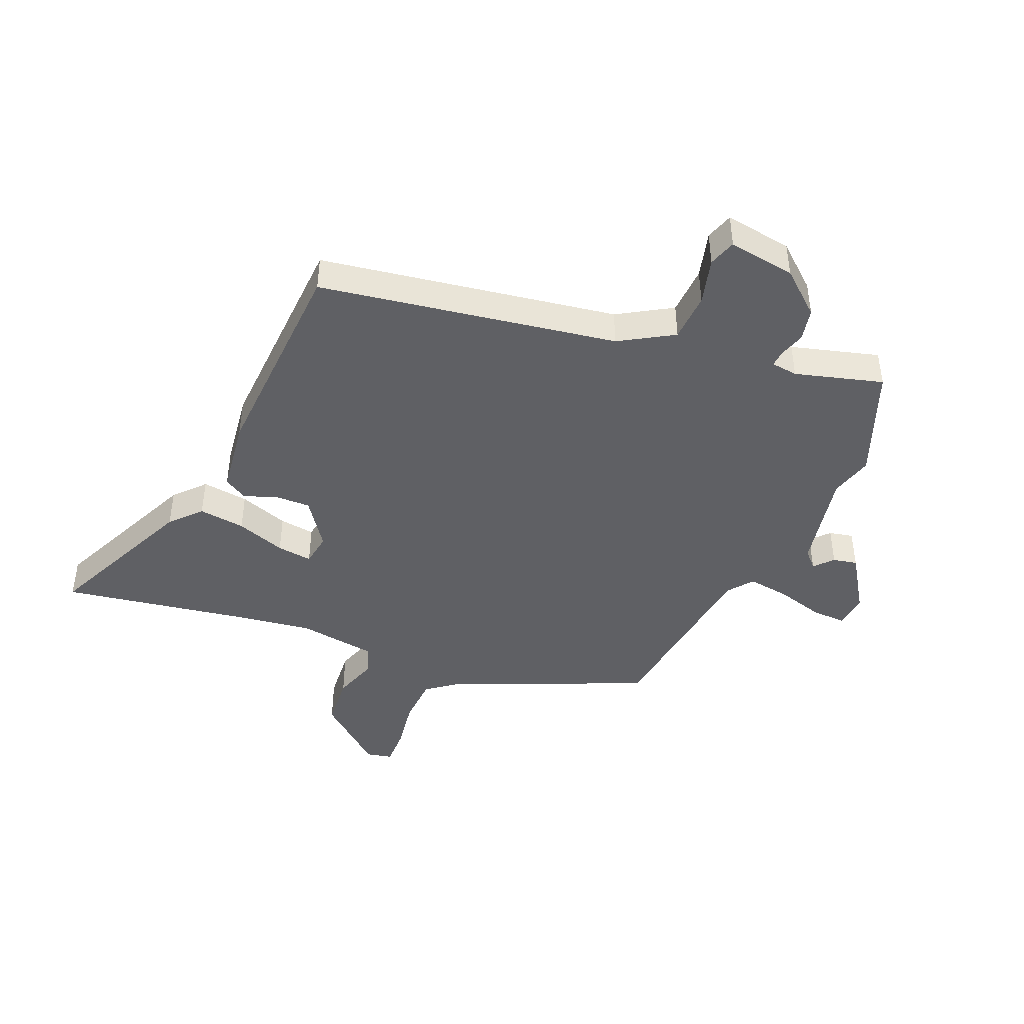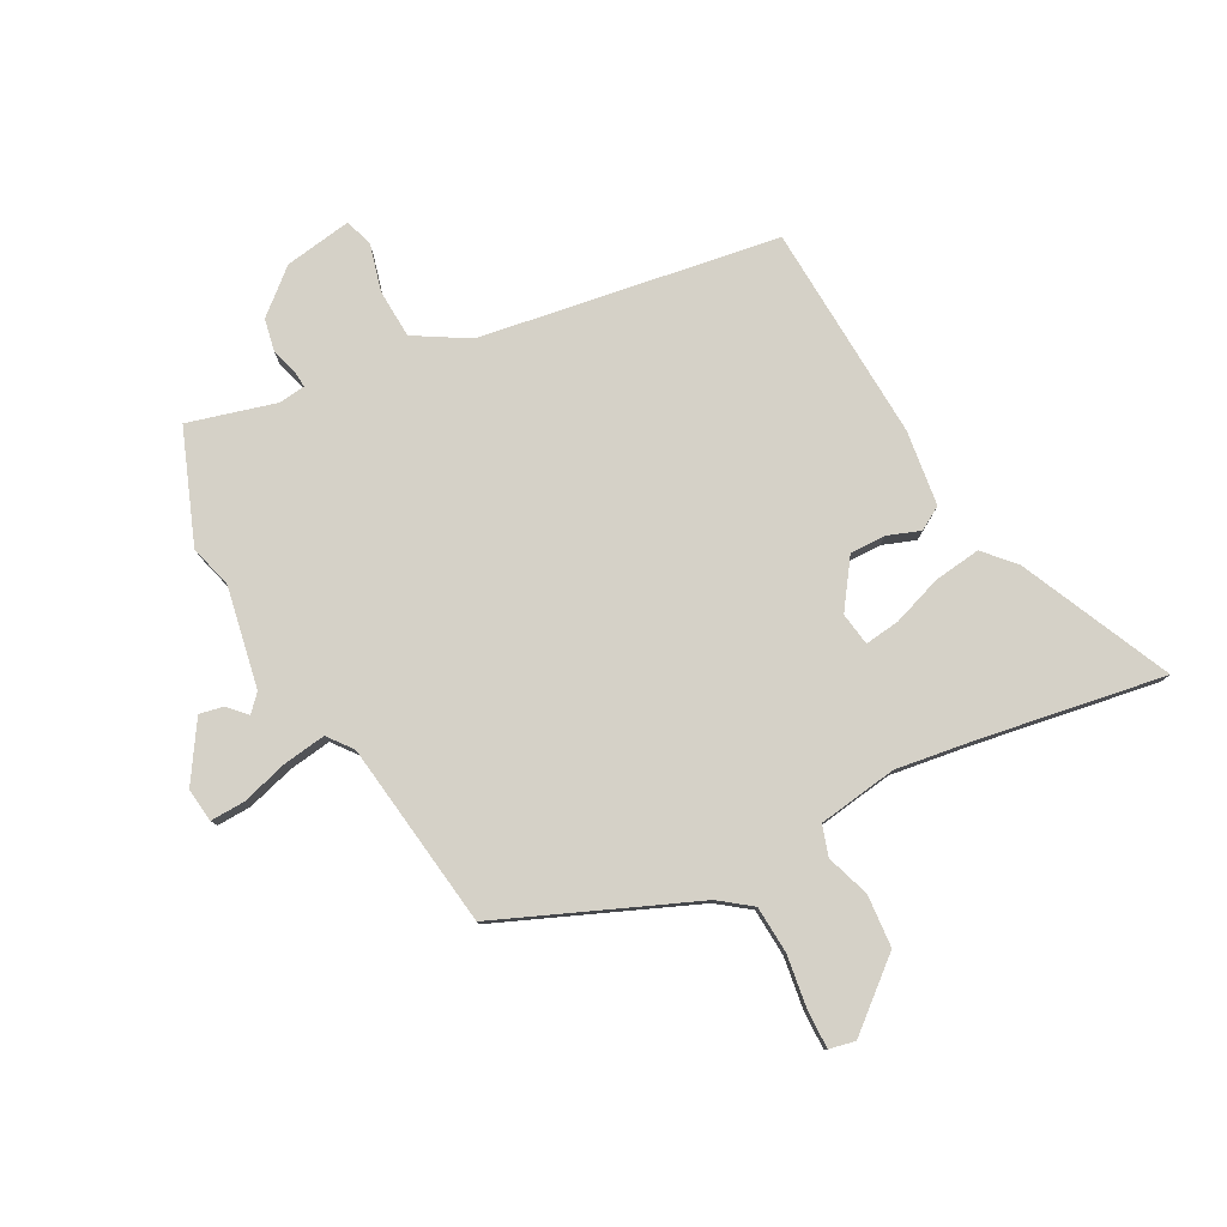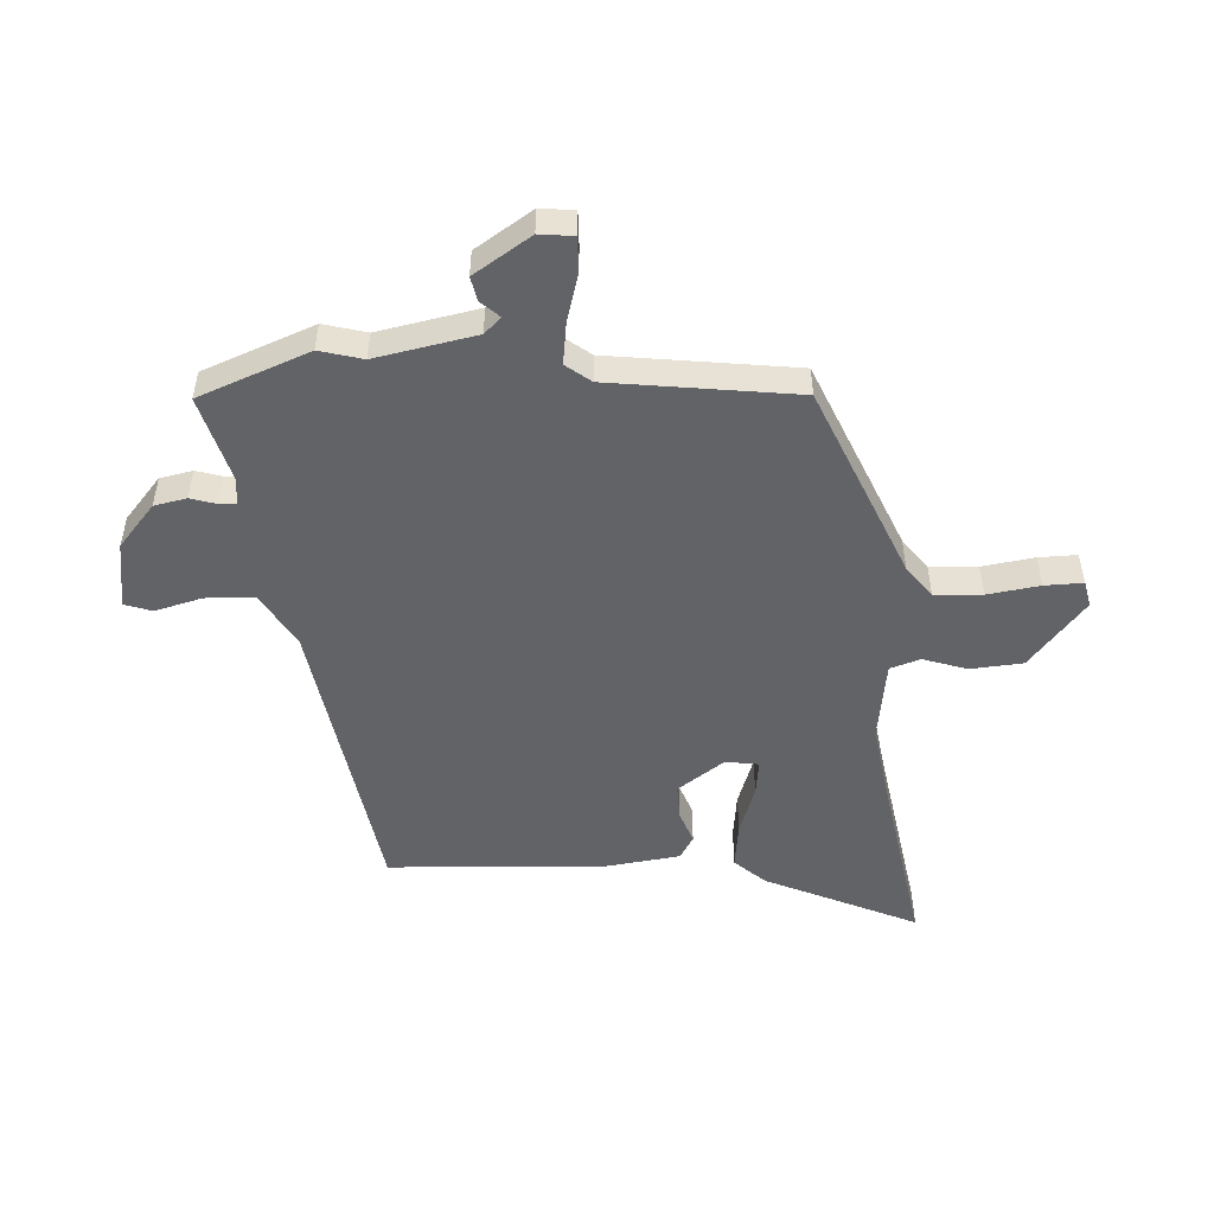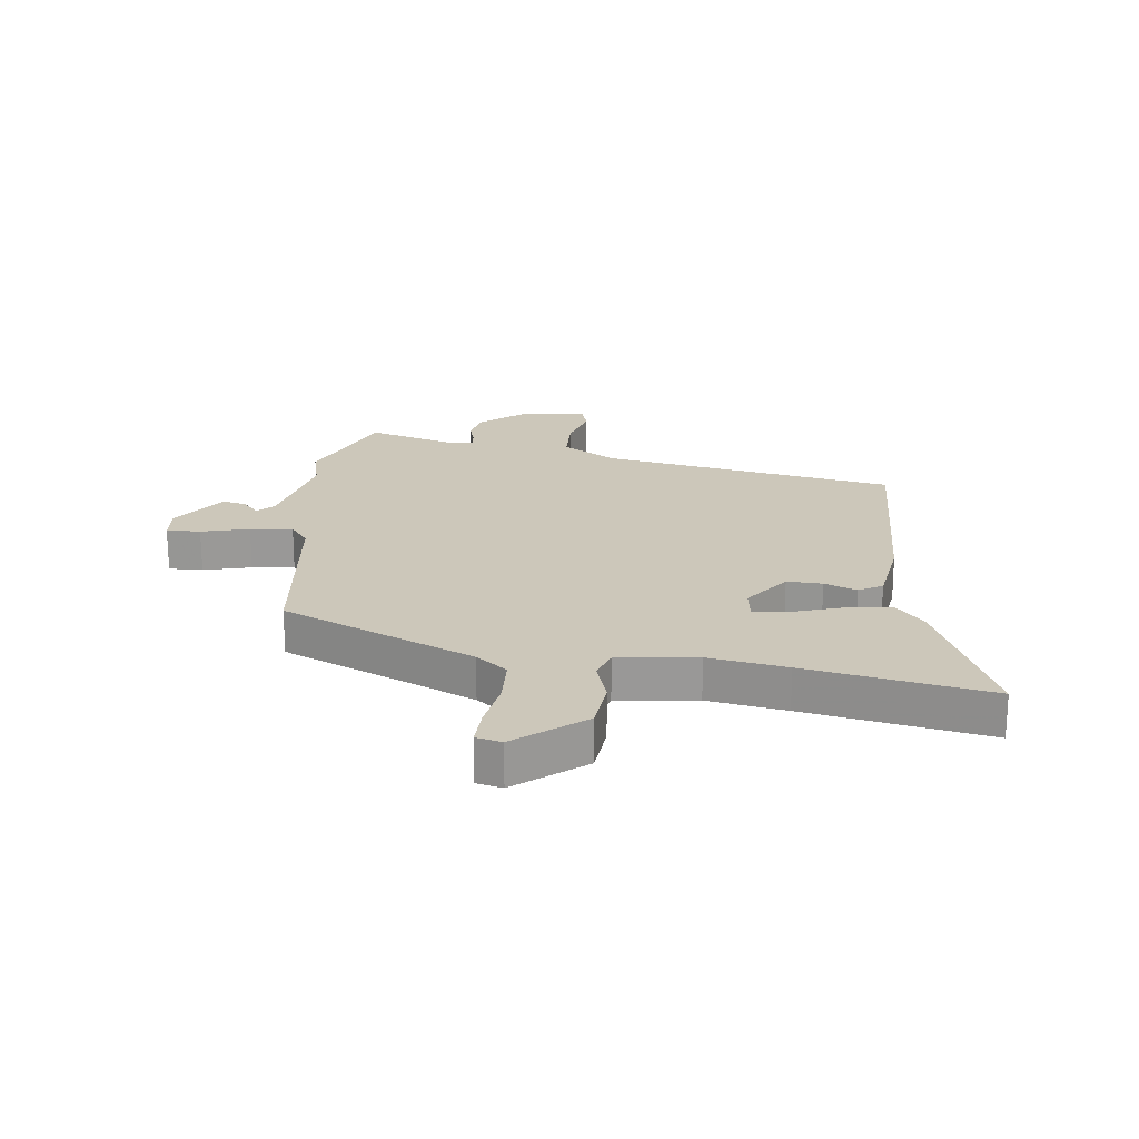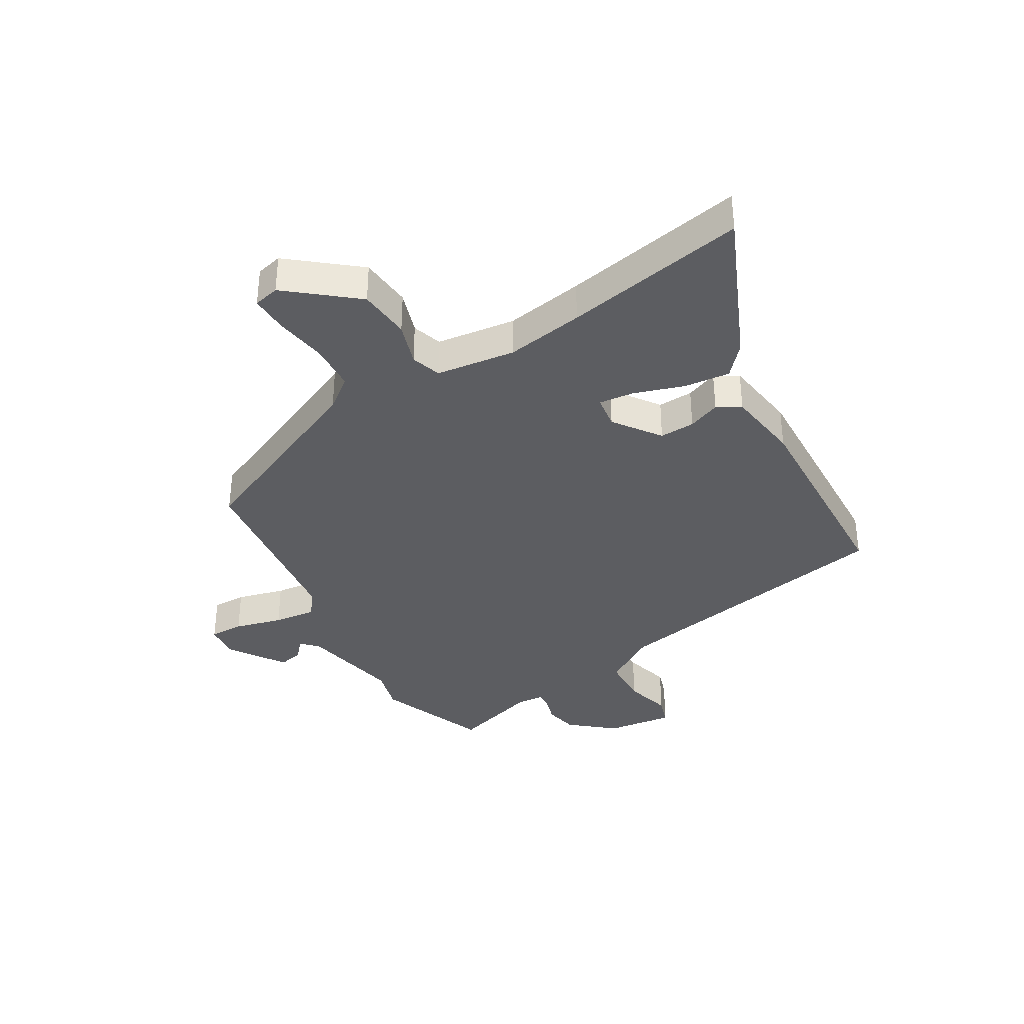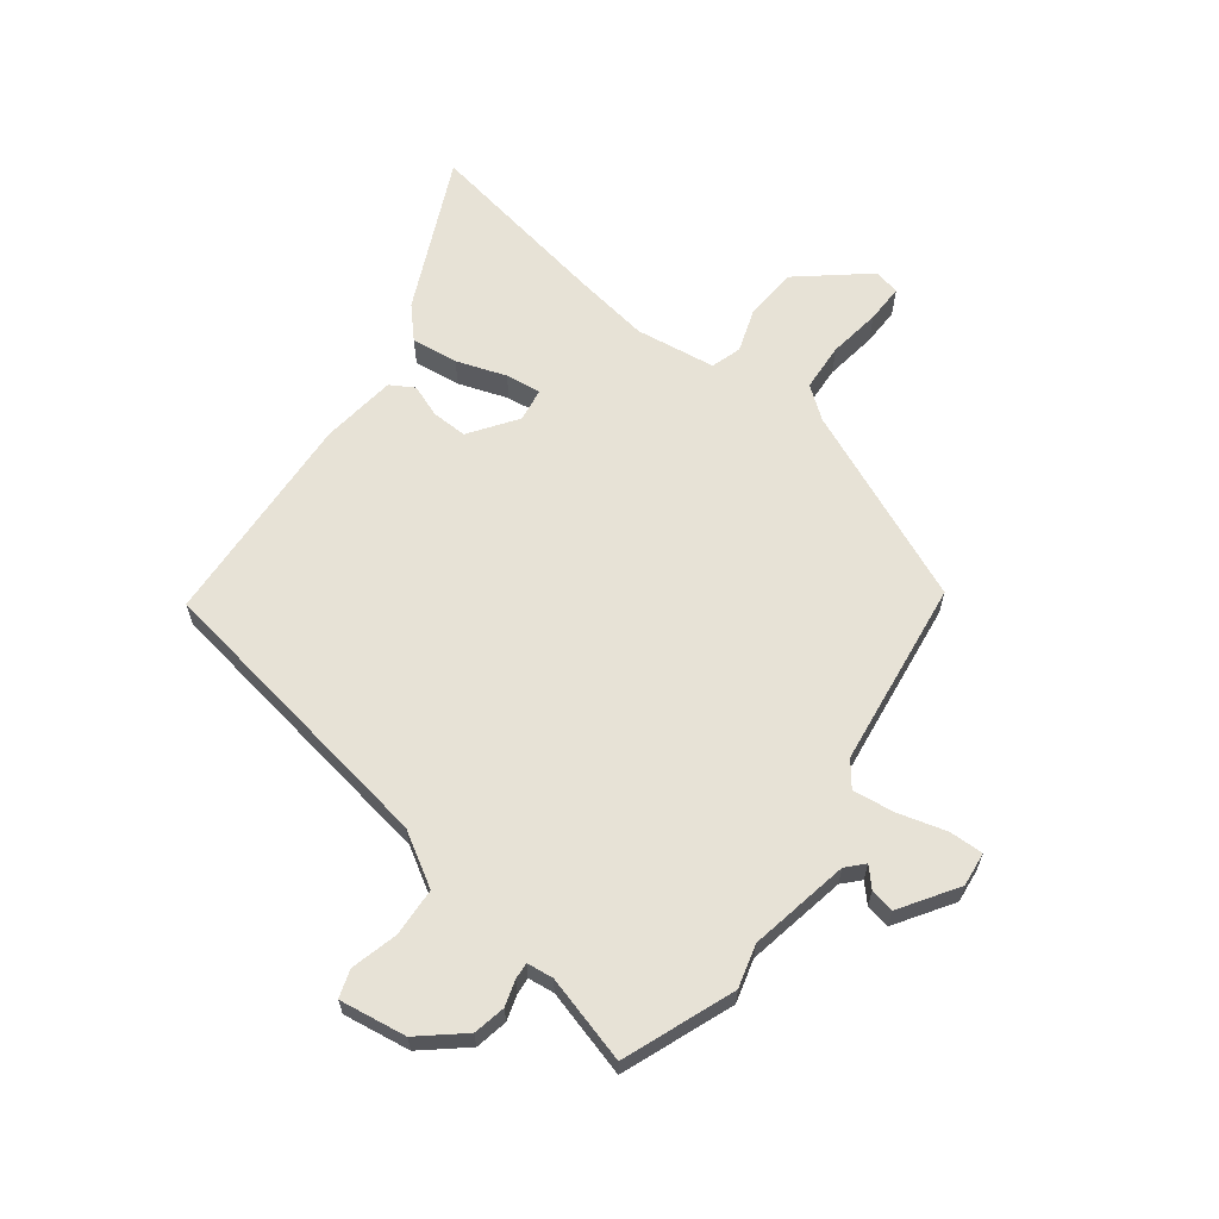
<metadata>
{"format":"obj","ext":"obj","renderer":"f3d","projection":"perspective","resolution":1024,"background":"white","views":[{"elev":-44.2,"azim":-23.3,"up":"+Y"},{"elev":79.5,"azim":151.2,"up":"+Y"},{"elev":-50.8,"azim":92.7,"up":"+Y"},{"elev":21.3,"azim":-172.9,"up":"+Y"},{"elev":-36.6,"azim":-149.3,"up":"+Y"},{"elev":63.7,"azim":36.5,"up":"+Y"}]}
</metadata>
<code>
v -0.486 0.07 0.365
v 0.017 0.07 0.452
v 0.107 0.07 0.507
v 0.11 0.07 0.59
v 0.088 0.07 0.669
v 0.103 0.07 0.716
v 0.217 0.07 0.7
v 0.29 0.07 0.639
v 0.302 0.07 0.584
v 0.289 0.07 0.54
v 0.287 0.07 0.512
v 0.332 0.07 0.507
v 0.48 0.07 0.55
v 0.555 0.07 0.363
v 0.536 0.07 0.29
v 0.571 0.07 0.12
v 0.598 0.07 0.092
v 0.626 0.07 0.123
v 0.667 0.07 0.132
v 0.731 0.07 0.036
v 0.725 0.07 -0.022
v 0.667 0.07 -0.021
v 0.586 0.07 0.001
v 0.514 0.07 0.01
v 0.482 0.07 -0.032
v 0.444 0.07 -0.349
v 0.117 0.07 -0.492
v 0.064 0.07 -0.533
v 0.06 0.07 -0.614
v 0.074 0.07 -0.702
v 0.076 0.07 -0.767
v 0.032 0.07 -0.777
v -0.082 0.07 -0.684
v -0.09 0.07 -0.595
v -0.066 0.07 -0.521
v -0.083 0.07 -0.47
v -0.218 0.07 -0.452
v -0.351 0.07 -0.473
v -0.662 0.07 -0.529
v -0.548 0.07 -0.271
v -0.502 0.07 -0.22
v -0.423 0.07 -0.229
v -0.339 0.07 -0.257
v -0.279 0.07 -0.264
v -0.271 0.07 -0.208
v -0.328 0.07 -0.129
v -0.388 0.07 -0.131
v -0.443 0.07 -0.152
v -0.483 0.07 -0.129
v -0.501 0.07 -0.002
v -0.486 0 0.365
v 0.017 0 0.452
v 0.107 0 0.507
v 0.11 0 0.59
v 0.088 0 0.669
v 0.103 0 0.716
v 0.217 0 0.7
v 0.29 0 0.639
v 0.302 0 0.584
v 0.289 0 0.54
v 0.287 0 0.512
v 0.332 0 0.507
v 0.48 0 0.55
v 0.555 0 0.363
v 0.536 0 0.29
v 0.571 0 0.12
v 0.598 0 0.092
v 0.626 0 0.123
v 0.667 0 0.132
v 0.731 0 0.036
v 0.725 0 -0.022
v 0.667 0 -0.021
v 0.586 0 0.001
v 0.514 0 0.01
v 0.482 0 -0.032
v 0.444 0 -0.349
v 0.117 0 -0.492
v 0.064 0 -0.533
v 0.06 0 -0.614
v 0.074 0 -0.702
v 0.076 0 -0.767
v 0.032 0 -0.777
v -0.082 0 -0.684
v -0.09 0 -0.595
v -0.066 0 -0.521
v -0.083 0 -0.47
v -0.218 0 -0.452
v -0.351 0 -0.473
v -0.662 0 -0.529
v -0.548 0 -0.271
v -0.502 0 -0.22
v -0.423 0 -0.229
v -0.339 0 -0.257
v -0.279 0 -0.264
v -0.271 0 -0.208
v -0.328 0 -0.129
v -0.388 0 -0.131
v -0.443 0 -0.152
v -0.483 0 -0.129
v -0.501 0 -0.002
f 50 1 2
f 49 50 2
f 48 49 2
f 47 48 2
f 46 47 2 3
f 45 46 3
f 44 45 3
f 41 42 43
f 40 41 43
f 39 40 43
f 38 39 43
f 37 38 43 44
f 36 37 44 3
f 33 34 35
f 32 33 35
f 31 32 35
f 30 31 35
f 29 30 35
f 35 36 3
f 29 35 3
f 28 29 3
f 25 26 27
f 27 28 3
f 25 27 3
f 24 25 3
f 21 22 23
f 20 21 23
f 19 20 23
f 18 19 23
f 17 18 23
f 24 3 4
f 23 24 4
f 17 23 4
f 16 17 4
f 12 13 14 15
f 11 12 15 16
f 8 9 10
f 7 8 10
f 6 7 10
f 5 6 10
f 4 5 10
f 4 10 11
f 4 11 16
f 52 51 100
f 52 100 99
f 52 99 98
f 52 98 97
f 53 52 97 96
f 53 96 95
f 53 95 94
f 93 92 91
f 93 91 90
f 93 90 89
f 93 89 88
f 94 93 88 87
f 53 94 87 86
f 85 84 83
f 85 83 82
f 85 82 81
f 85 81 80
f 85 80 79
f 53 86 85
f 53 85 79
f 53 79 78
f 77 76 75
f 53 78 77
f 53 77 75
f 53 75 74
f 73 72 71
f 73 71 70
f 73 70 69
f 73 69 68
f 73 68 67
f 54 53 74
f 54 74 73
f 54 73 67
f 54 67 66
f 65 64 63 62
f 66 65 62 61
f 60 59 58
f 60 58 57
f 60 57 56
f 60 56 55
f 60 55 54
f 61 60 54
f 66 61 54
f 1 51 52 2
f 2 52 53 3
f 3 53 54 4
f 4 54 55 5
f 5 55 56 6
f 6 56 57 7
f 7 57 58 8
f 8 58 59 9
f 9 59 60 10
f 10 60 61 11
f 11 61 62 12
f 12 62 63 13
f 13 63 64 14
f 14 64 65 15
f 15 65 66 16
f 16 66 67 17
f 17 67 68 18
f 18 68 69 19
f 19 69 70 20
f 20 70 71 21
f 21 71 72 22
f 22 72 73 23
f 23 73 74 24
f 24 74 75 25
f 25 75 76 26
f 26 76 77 27
f 27 77 78 28
f 28 78 79 29
f 29 79 80 30
f 30 80 81 31
f 31 81 82 32
f 32 82 83 33
f 33 83 84 34
f 34 84 85 35
f 35 85 86 36
f 36 86 87 37
f 37 87 88 38
f 38 88 89 39
f 39 89 90 40
f 40 90 91 41
f 41 91 92 42
f 42 92 93 43
f 43 93 94 44
f 44 94 95 45
f 45 95 96 46
f 46 96 97 47
f 47 97 98 48
f 48 98 99 49
f 49 99 100 50
f 50 100 51 1

</code>
